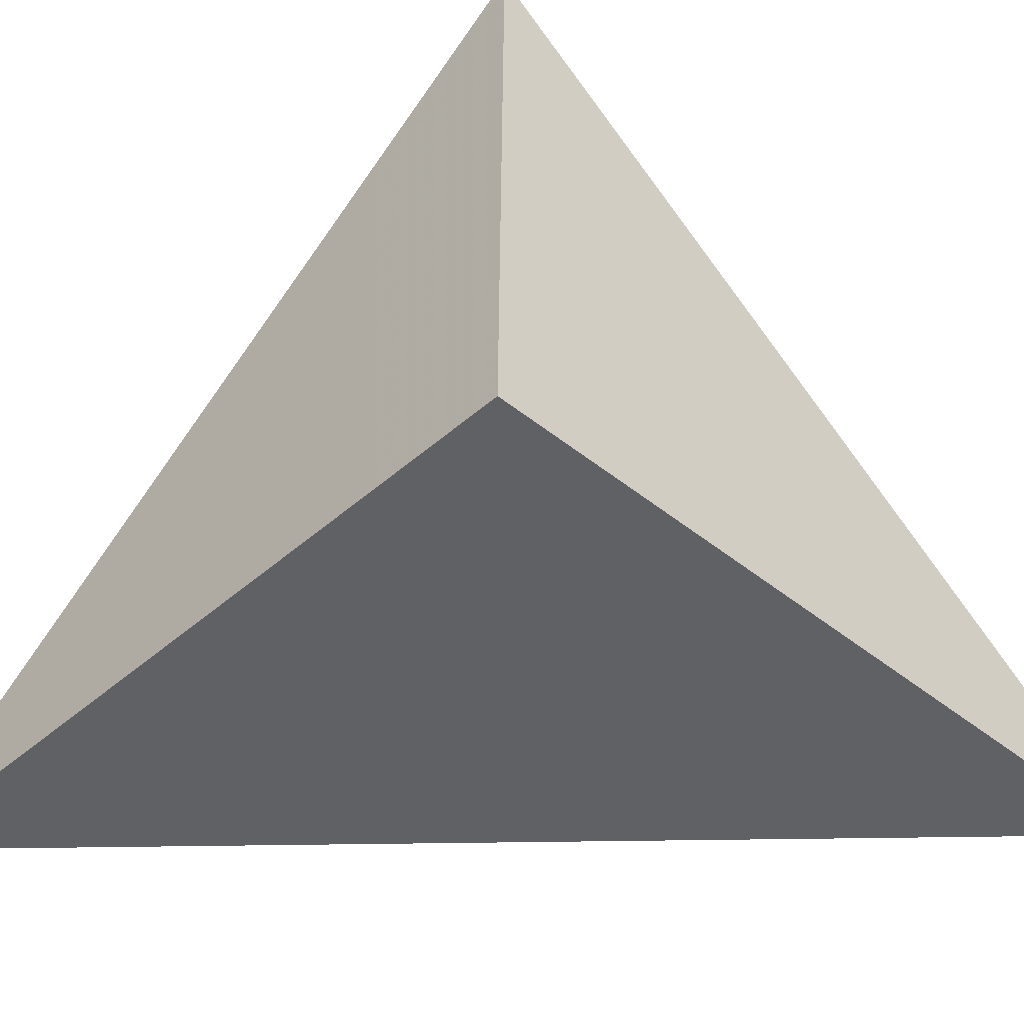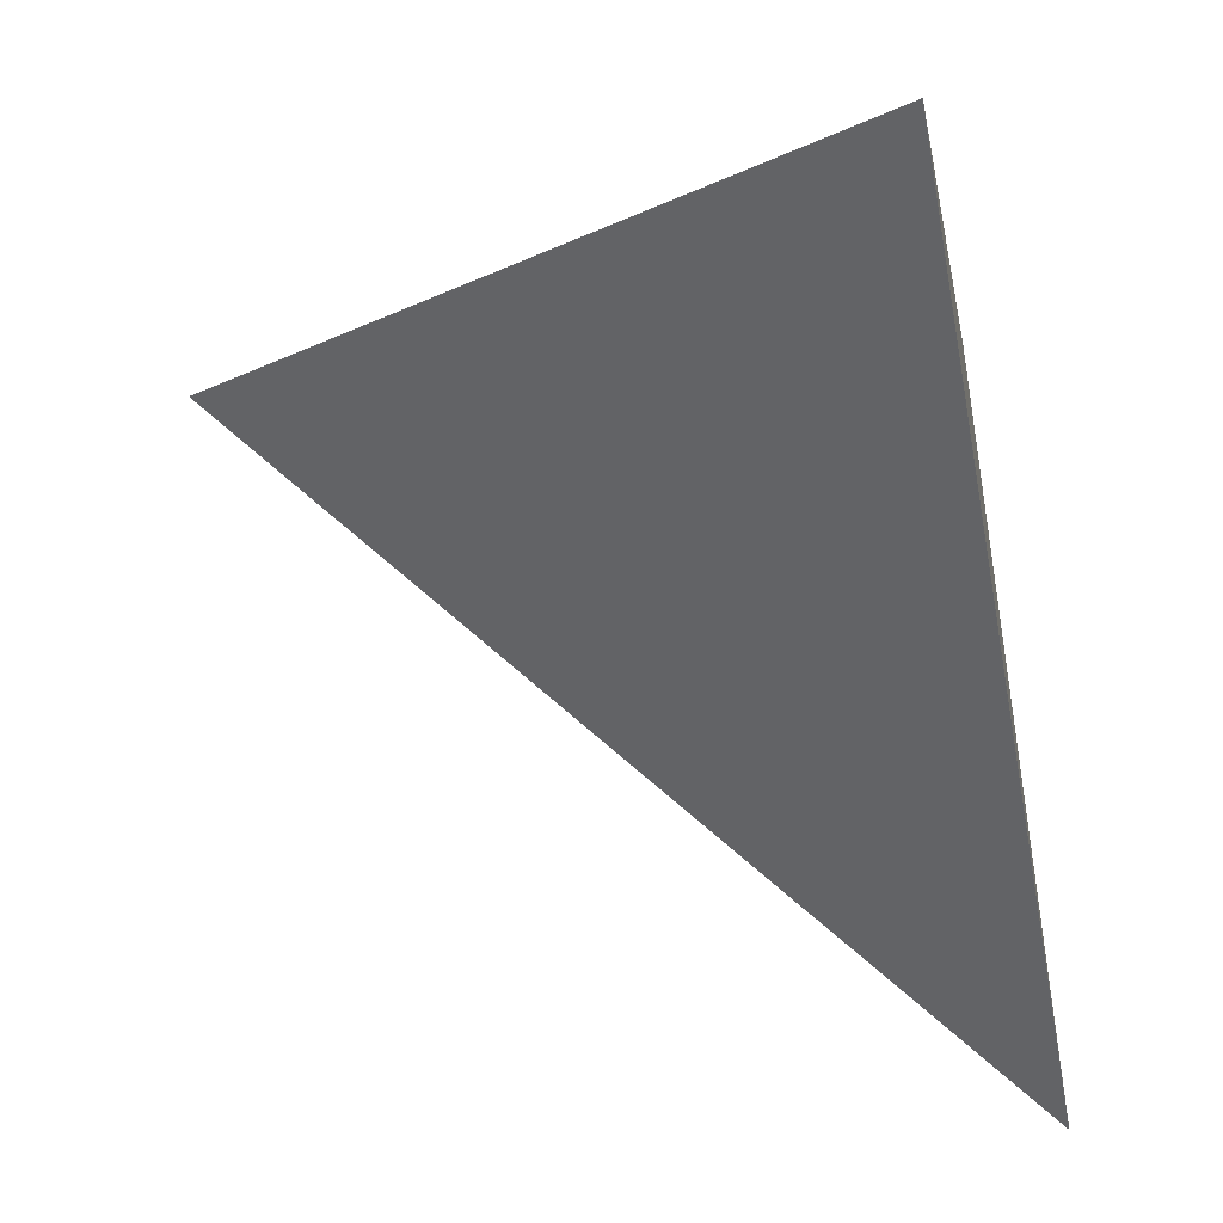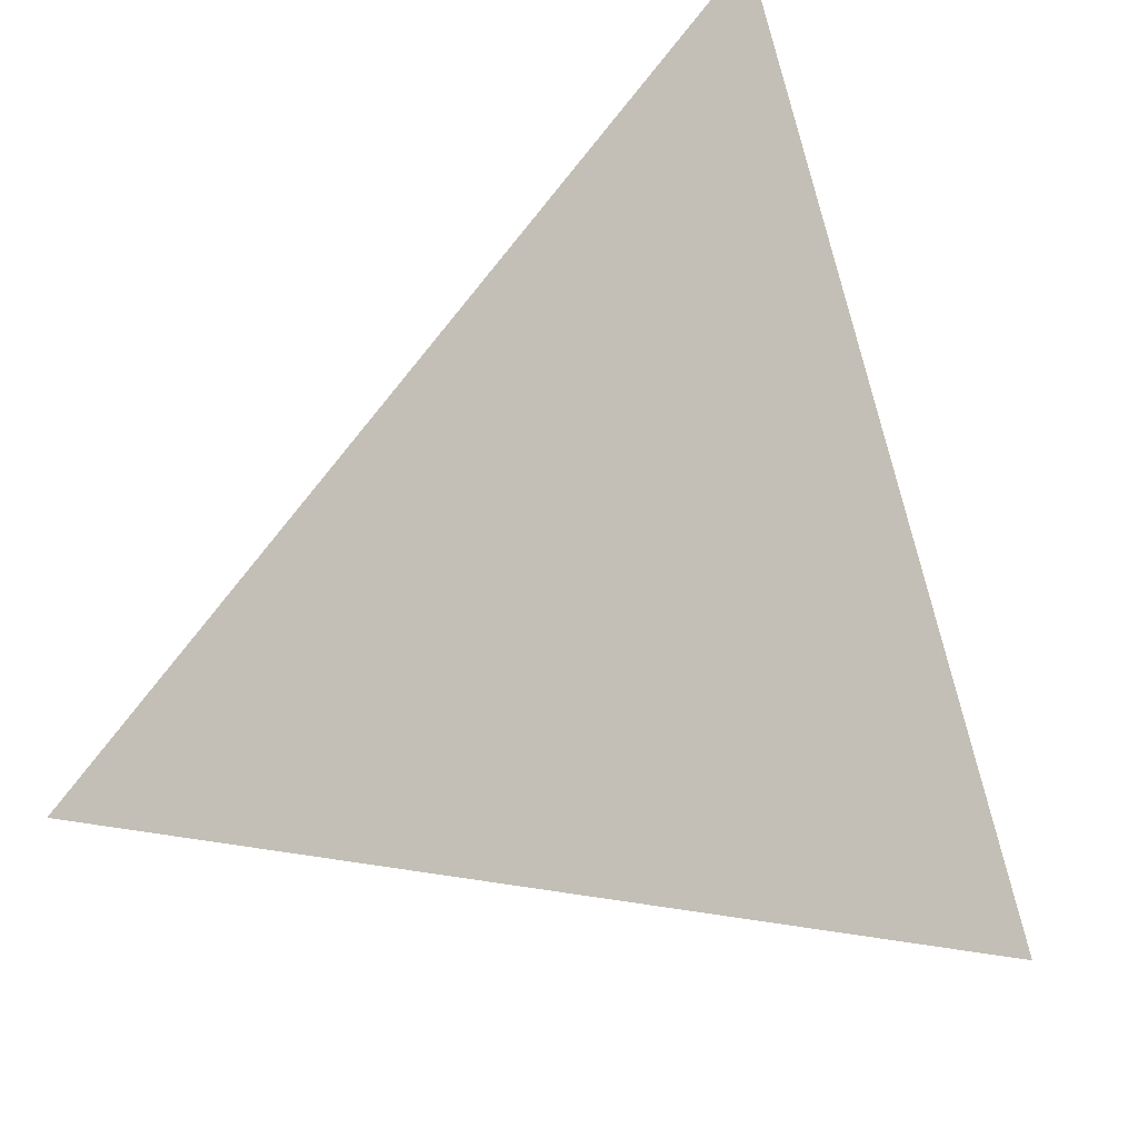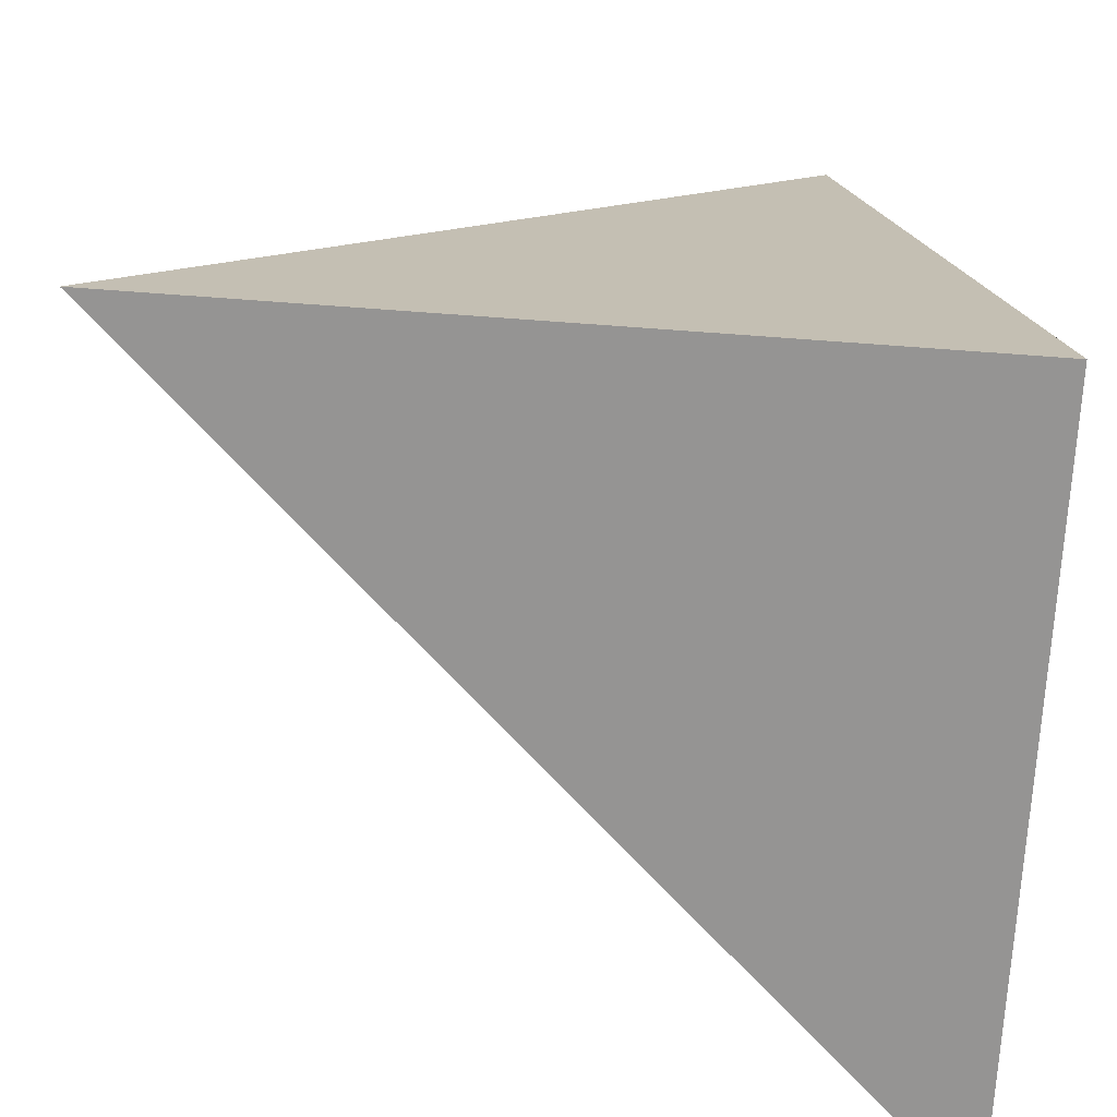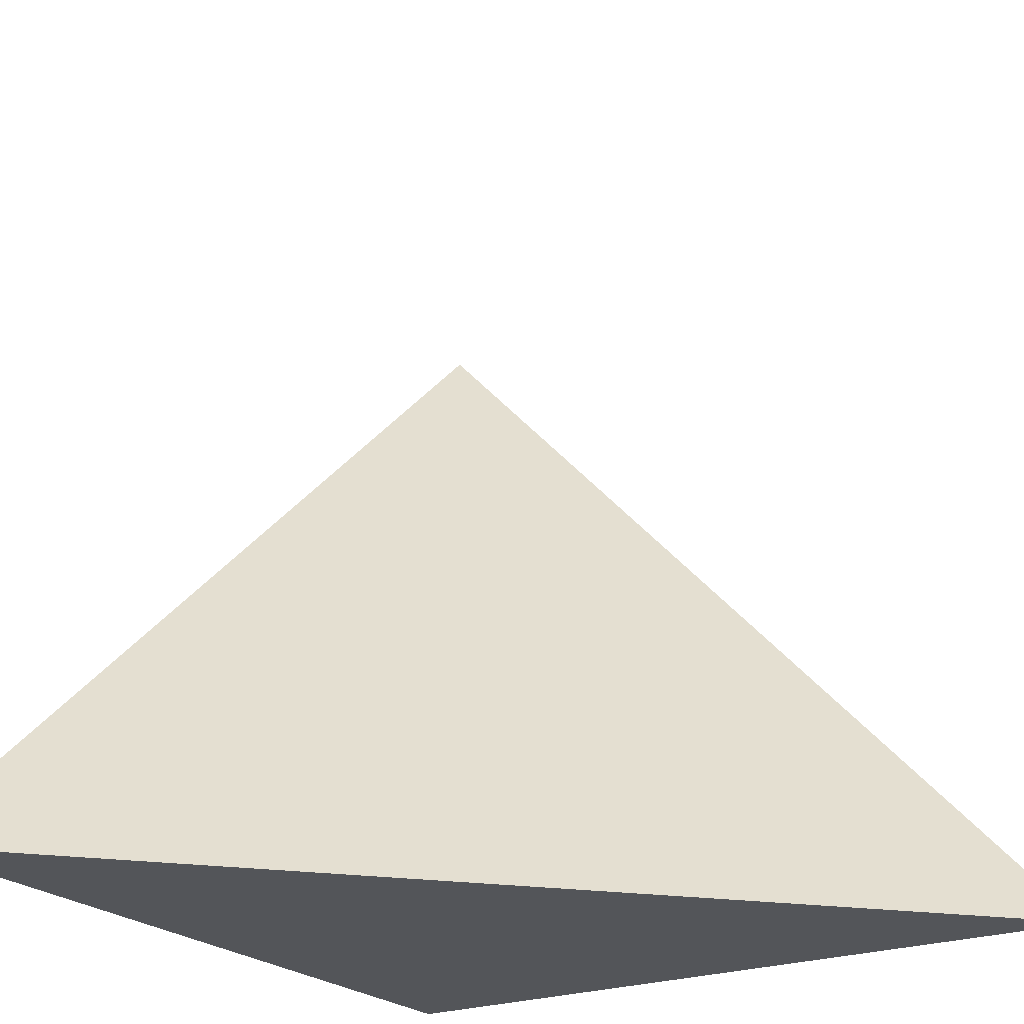
<metadata>
{"format":"obj","ext":"obj","renderer":"f3d","projection":"perspective","resolution":1024,"background":"white","views":[{"elev":-41.4,"azim":-133.8,"up":"+Y"},{"elev":70.7,"azim":86.0,"up":"+Y"},{"elev":29.8,"azim":153.6,"up":"+Z"},{"elev":-63.2,"azim":175.7,"up":"+Y"},{"elev":-29.3,"azim":34.9,"up":"+Y"}]}
</metadata>
<code>
v  0.9747  0.1187  0.9747
v  1.948  0.05489  0.9478
v  1.13  1.062  1.13
v  0.9478  0.05489  1.948
f 1 3 2
f 1 4 3
f 1 2 4
f 2 3 4

</code>
